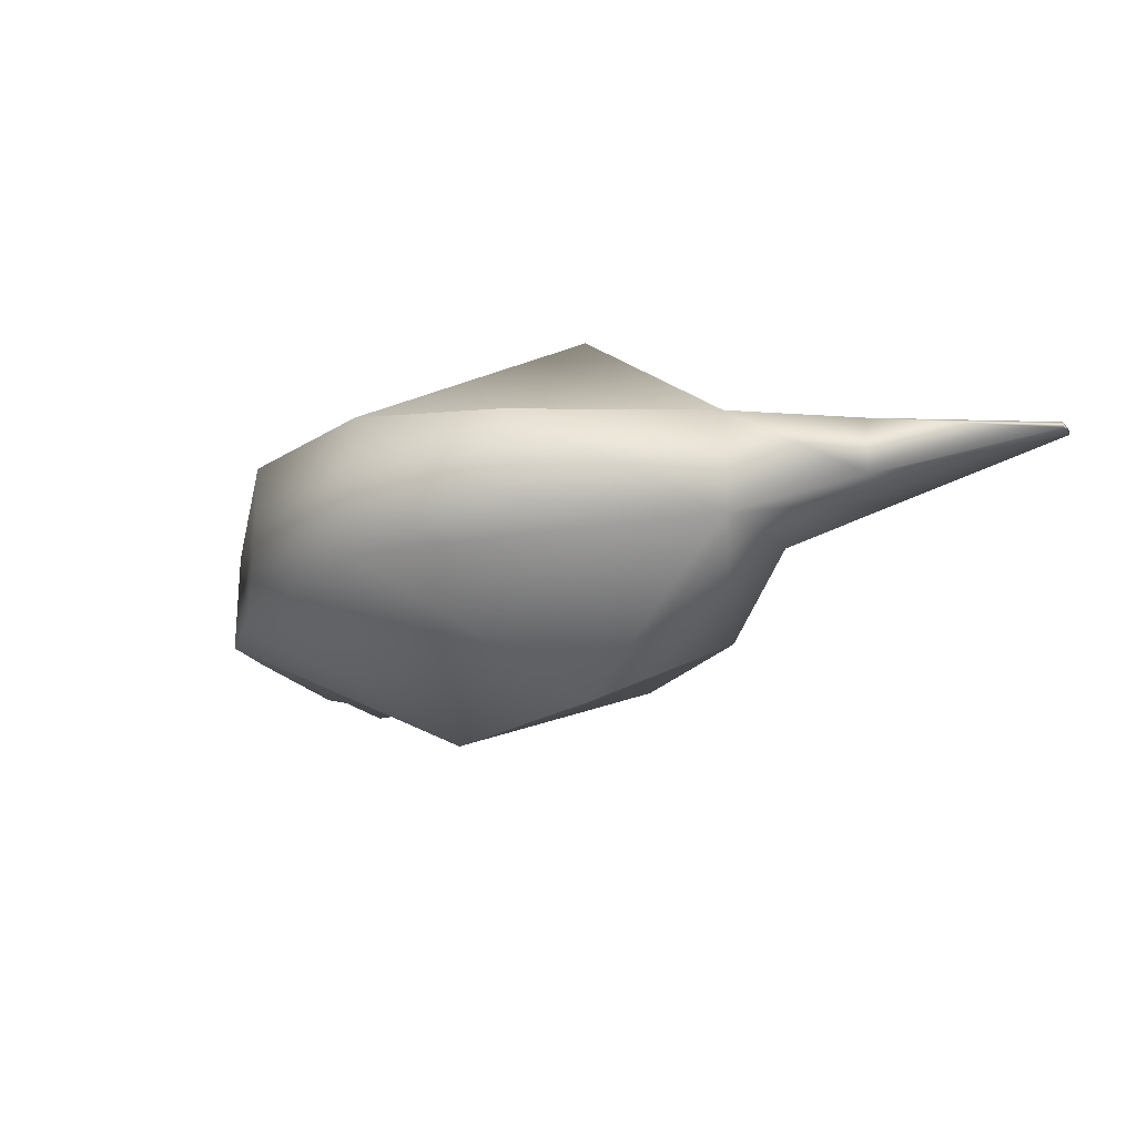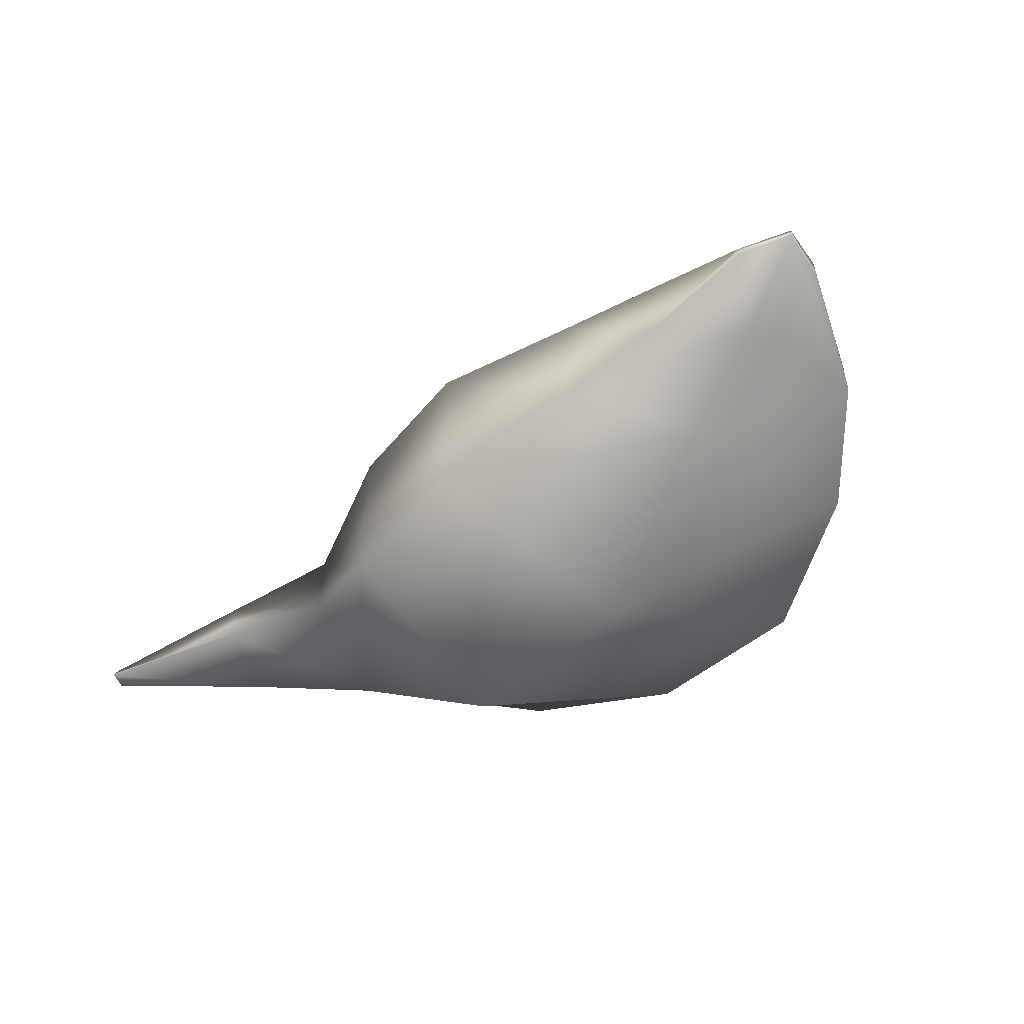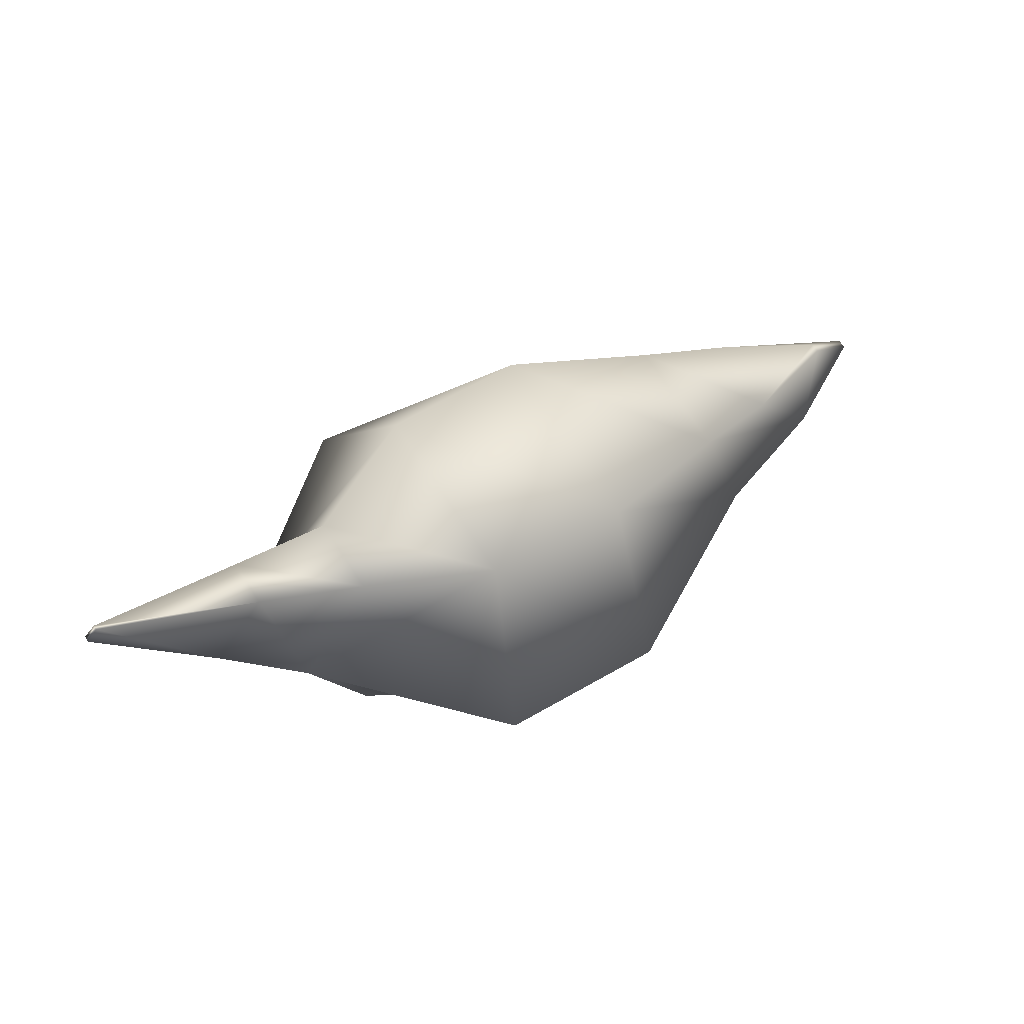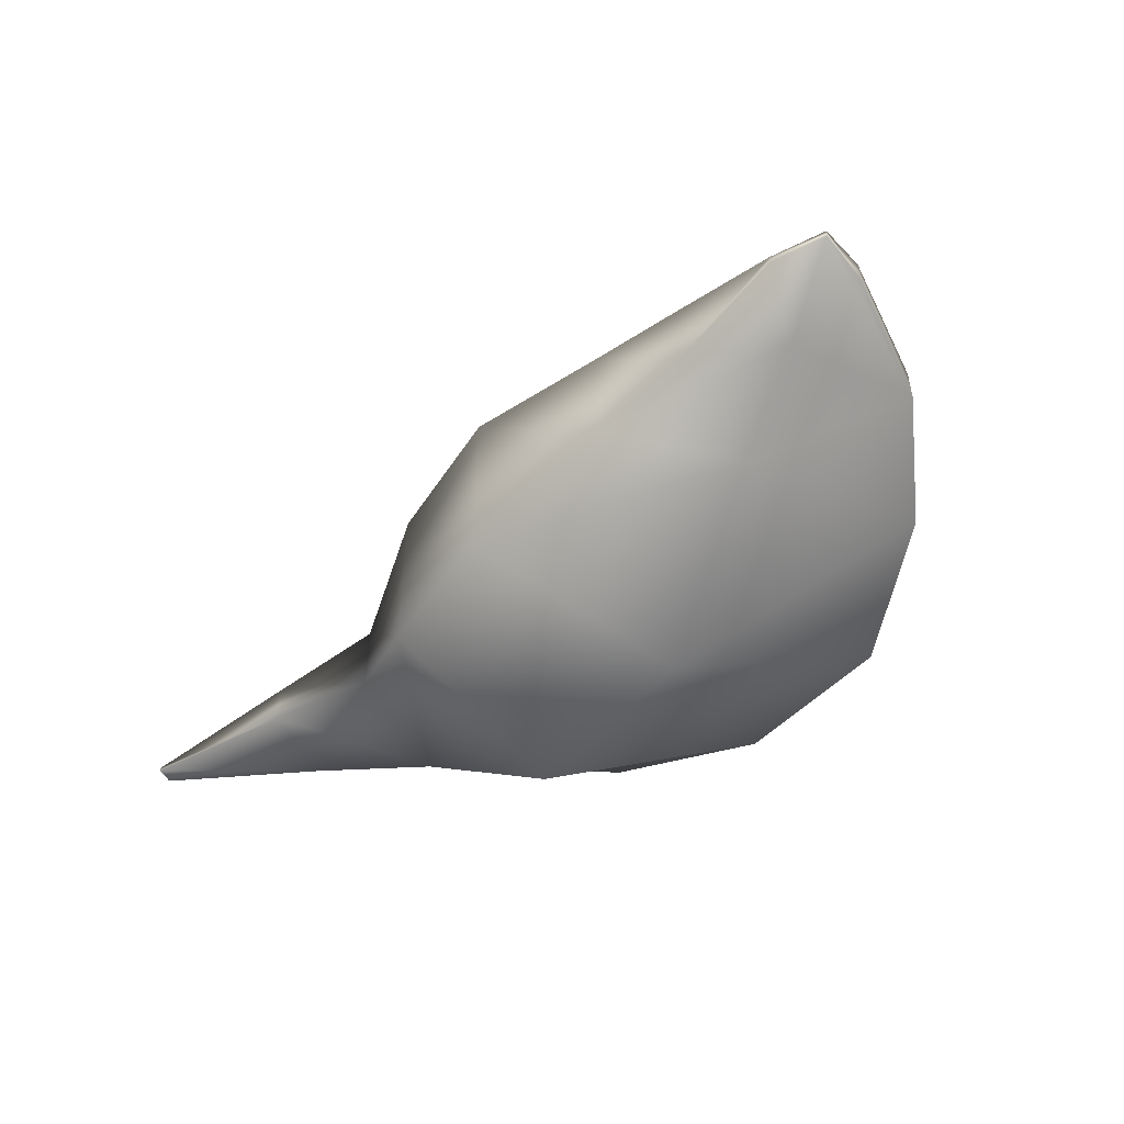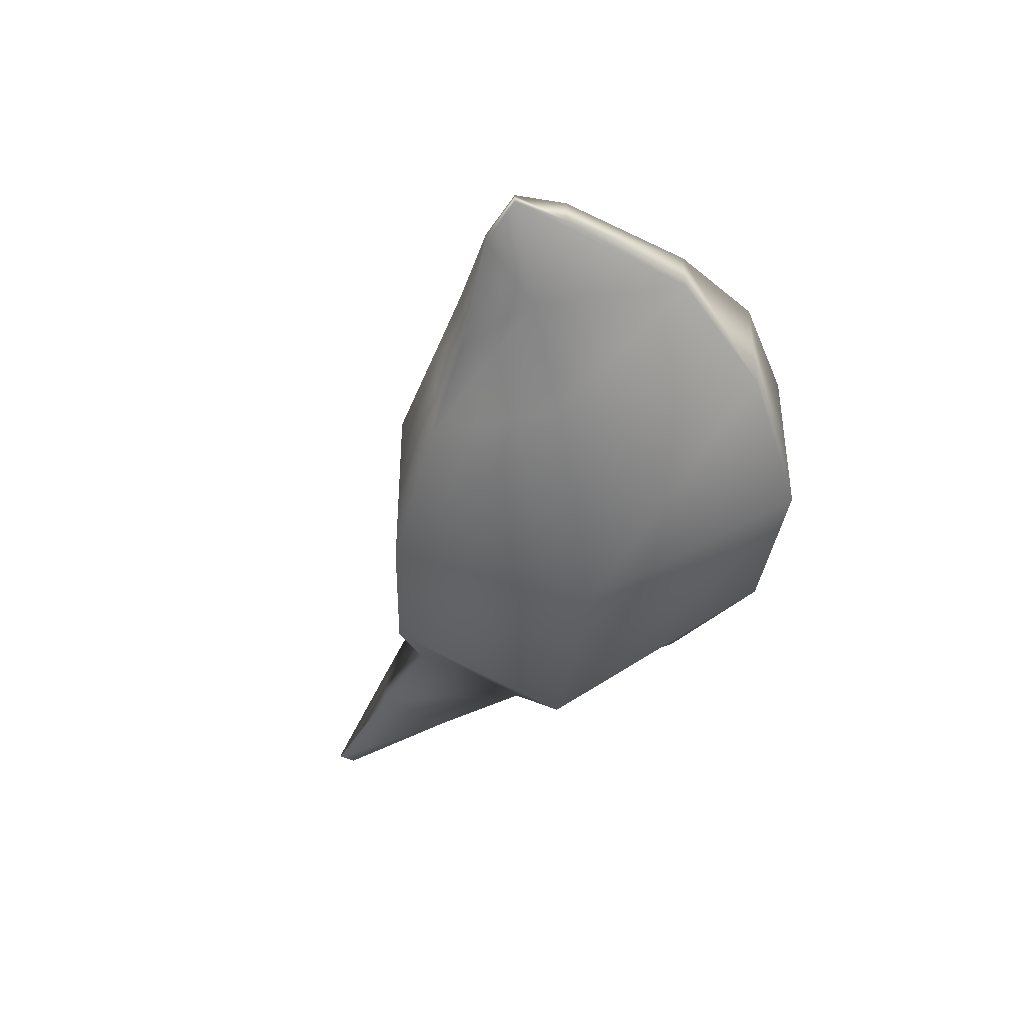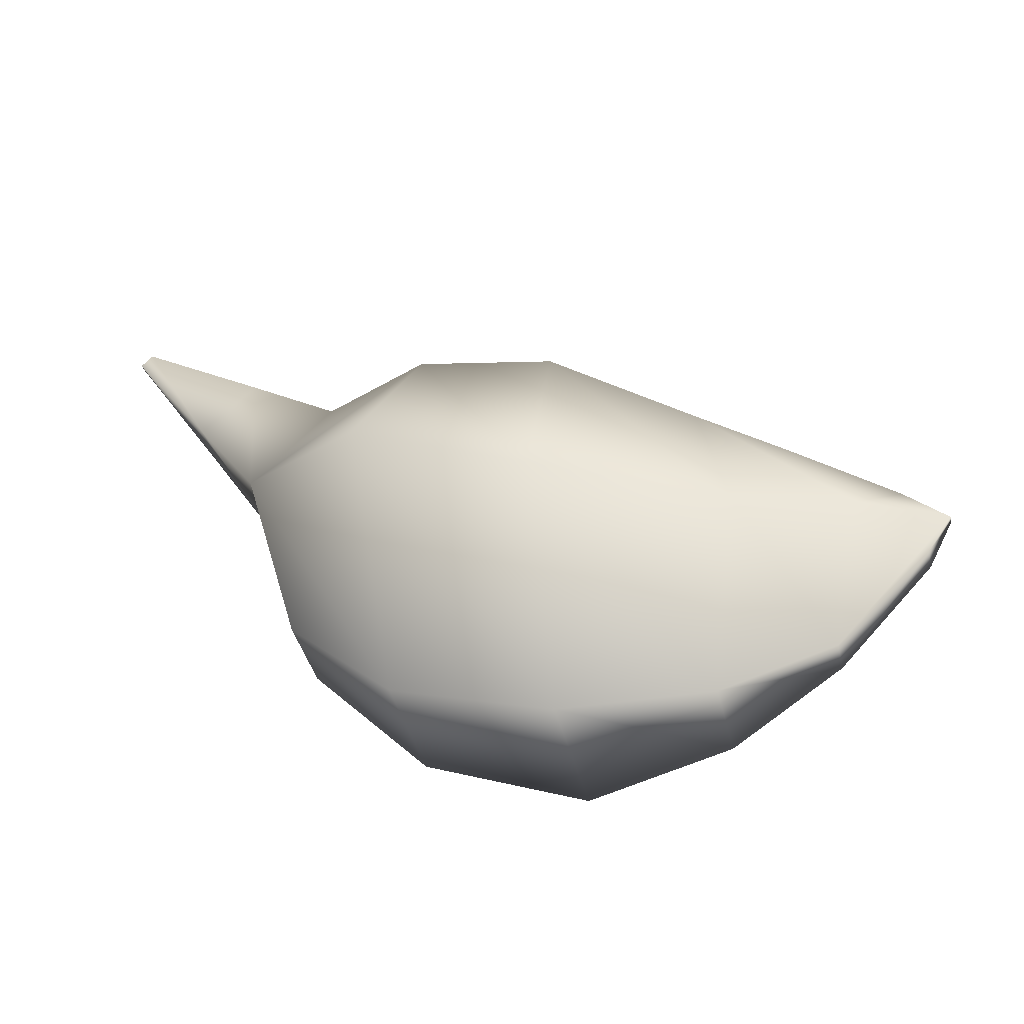
<metadata>
{"format":"obj","ext":"obj","renderer":"f3d","projection":"perspective","resolution":1024,"background":"white","views":[{"elev":-24.1,"azim":69.0,"up":"+Z"},{"elev":-52.7,"azim":-117.3,"up":"+Z"},{"elev":67.8,"azim":147.1,"up":"+Y"},{"elev":-50.9,"azim":-110.8,"up":"+Z"},{"elev":-40.9,"azim":-79.1,"up":"+Z"},{"elev":-38.8,"azim":-167.3,"up":"+Y"}]}
</metadata>
<code>
g default
v -12.66 4.312 0.02106
v -11.63 4.286 0.07196
v -12.63 4.445 0.007529
v -11.67 4.765 0.06109
v -12.63 4.445 -0.007529
v -11.67 4.765 -0.06109
v -12.66 4.312 -0.02106
v -11.63 4.286 -0.07196
v -12.08 4.025 0.1352
v -12.08 4.025 -0.1352
v -12.08 4.714 -0.1571
v -12.08 4.714 0.1571
v -12.7 4.385 0.007302
v -12.07 4.378 0.2976
v -11.54 4.605 0.08395
v -11.54 4.605 -0.08395
v -12.07 4.378 -0.2976
v -12.7 4.385 -0.007302
v -11.81 4.113 0.1142
v -11.79 4.484 0.3086
v -11.85 4.762 0.1486
v -11.85 4.762 -0.1486
v -11.79 4.484 -0.3086
v -11.81 4.113 -0.1142
v -12.32 4.057 0.08279
v -12.32 4.057 -0.08279
v -12.37 4.378 -0.1396
v -12.32 4.596 -0.09771
v -12.32 4.596 0.09771
v -12.37 4.378 0.1396
v -11.26 5.008 0.004435
v -11.26 5.008 -0.004435
v -11.28 5.03 -0.003338
v -11.28 5.03 0.003338
v -12.5 4.148 0.032
v -12.5 4.148 -0.032
v -12.56 4.382 -0.08329
v -12.46 4.521 -0.06587
v -12.46 4.521 0.06587
v -12.56 4.382 0.08329
v -11.42 4.778 0.04557
v -11.42 4.778 -0.04557
v -11.51 4.876 -0.0359
v -11.51 4.876 0.0359
g geo_seed_low
f 12 14 20 21
f 11 12 21 22
f 22 23 17 11
f 9 10 24 19
f 31 32 33 34
f 18 13 3 5
f 25 26 10 9
f 27 28 11 17
f 28 29 12 11
f 29 30 14 12
f 30 25 9 14
f 19 20 14 9
f 2 8 16 15
f 10 17 23 24
f 26 27 17 10
f 7 1 13 18
f 15 20 19 2
f 21 20 15 4
f 22 21 4 6
f 16 23 22 6
f 24 23 16 8
f 19 24 8 2
f 35 36 26 25
f 36 37 27 26
f 37 38 28 27
f 38 39 29 28
f 39 40 30 29
f 40 35 25 30
f 41 42 32 31
f 42 43 33 32
f 43 44 34 33
f 44 41 31 34
f 7 36 35 1
f 18 37 36 7
f 5 38 37 18
f 3 39 38 5
f 13 40 39 3
f 1 35 40 13
f 15 16 42 41
f 16 6 43 42
f 6 4 44 43
f 4 15 41 44

</code>
